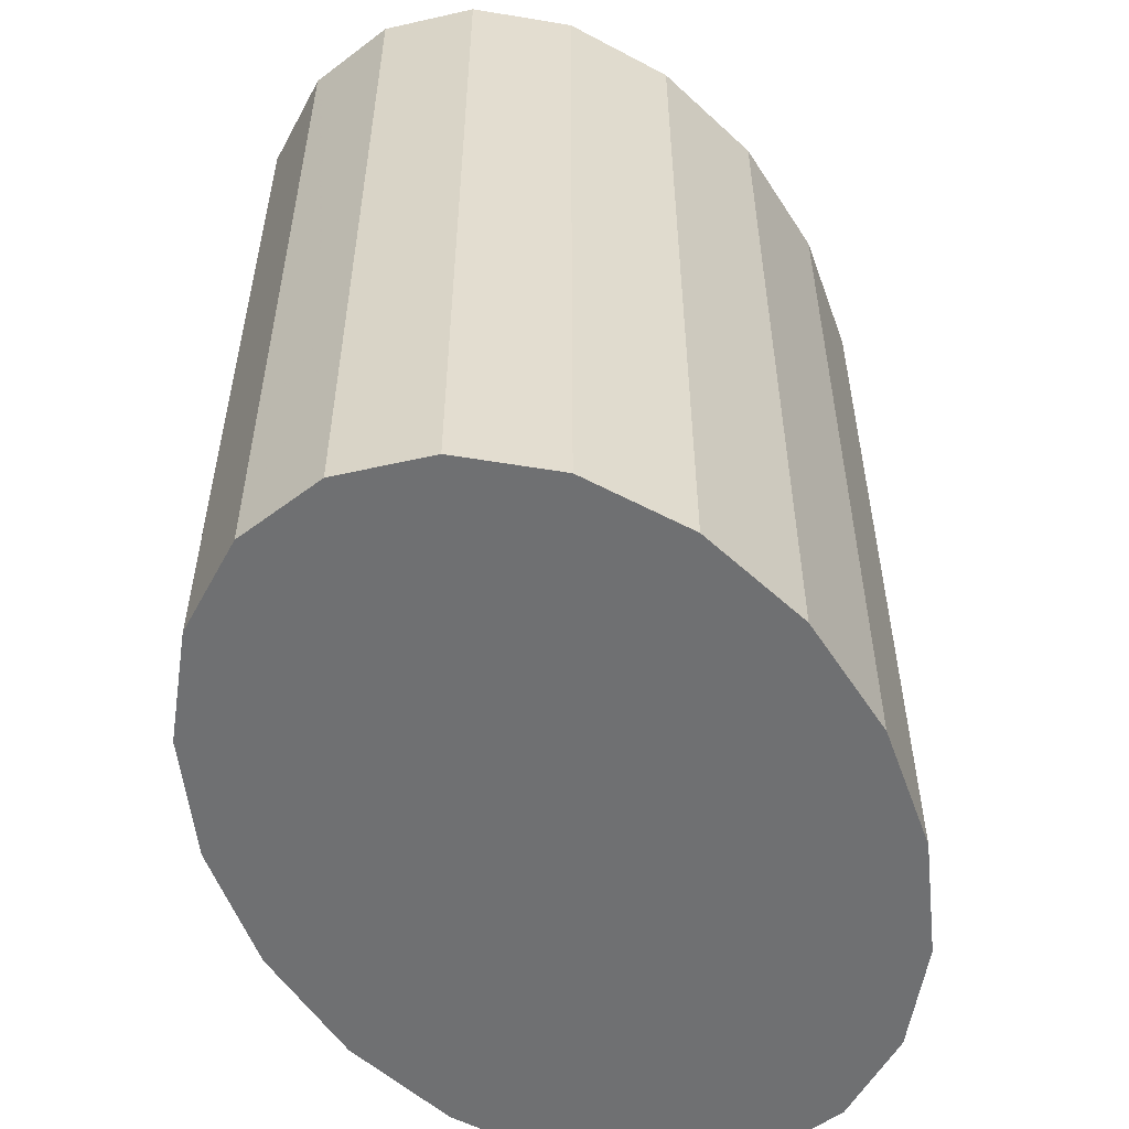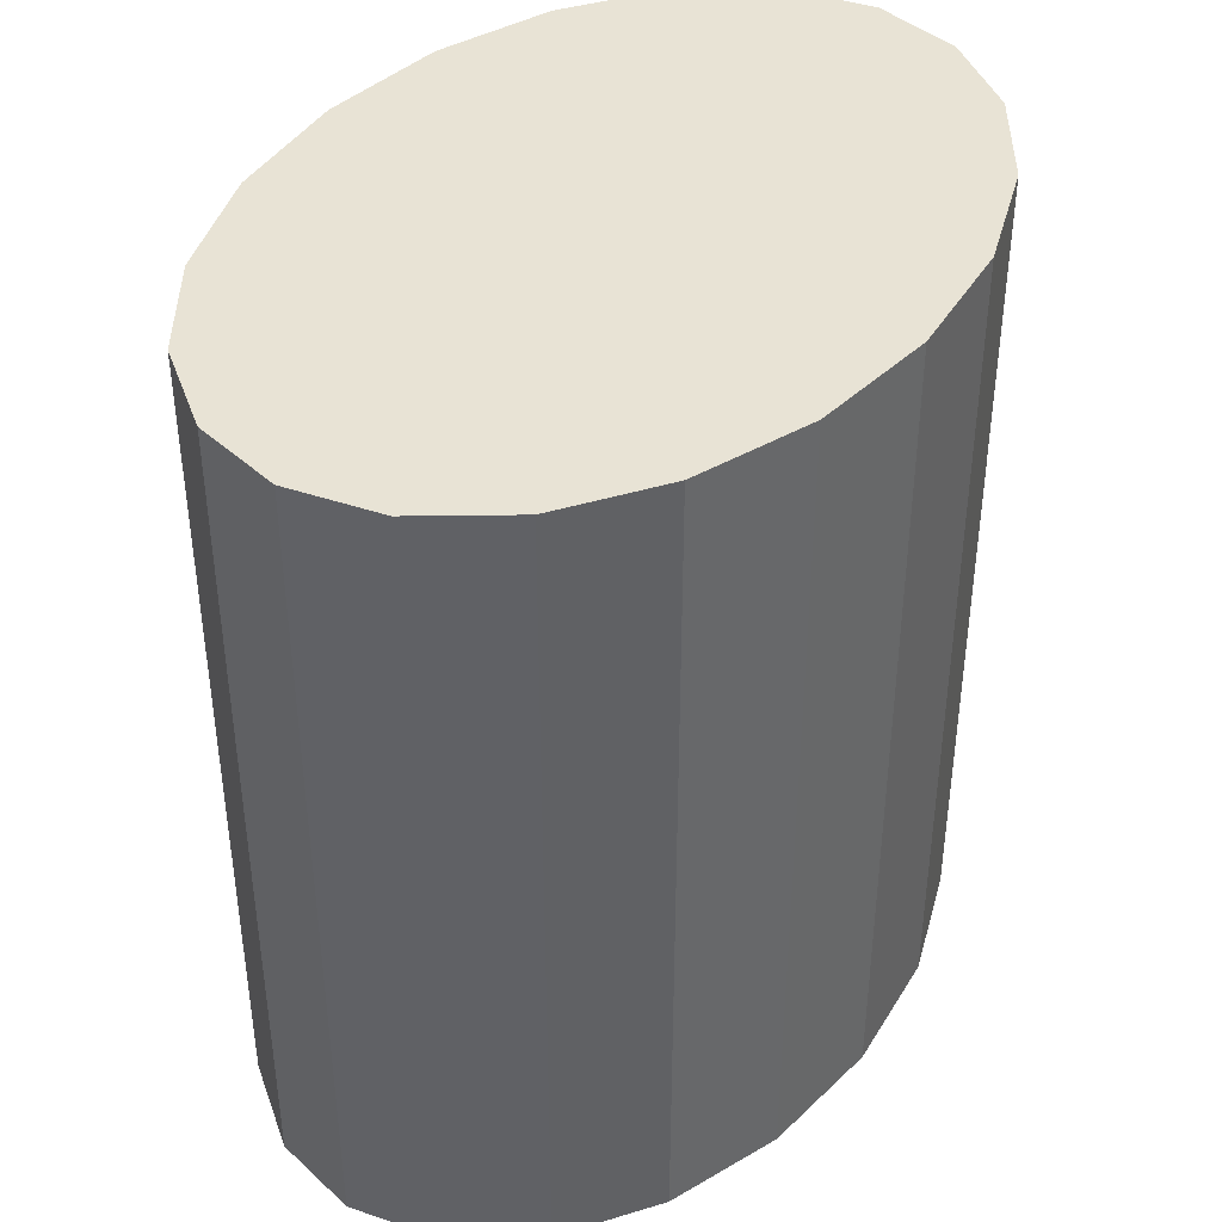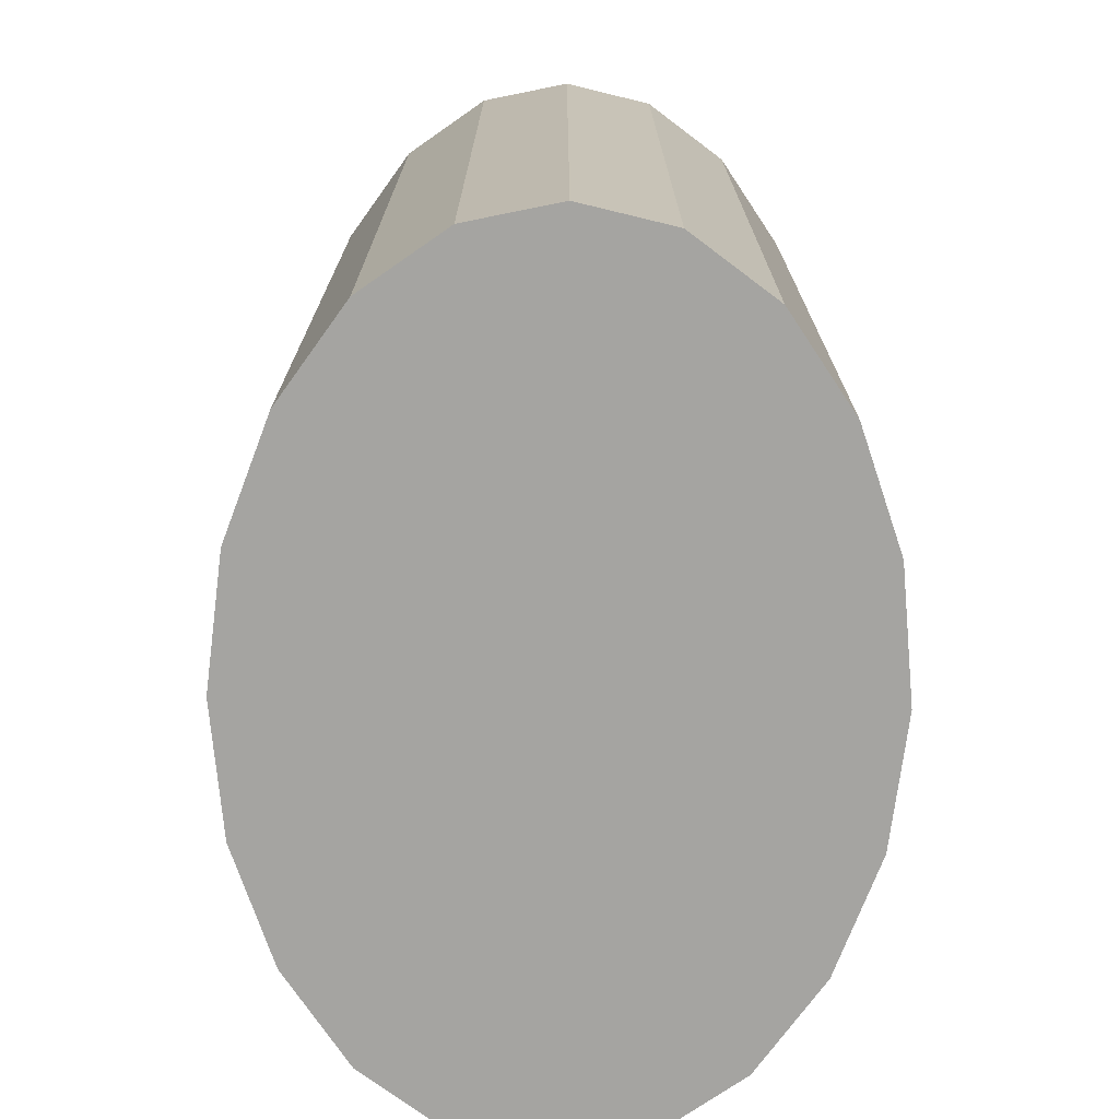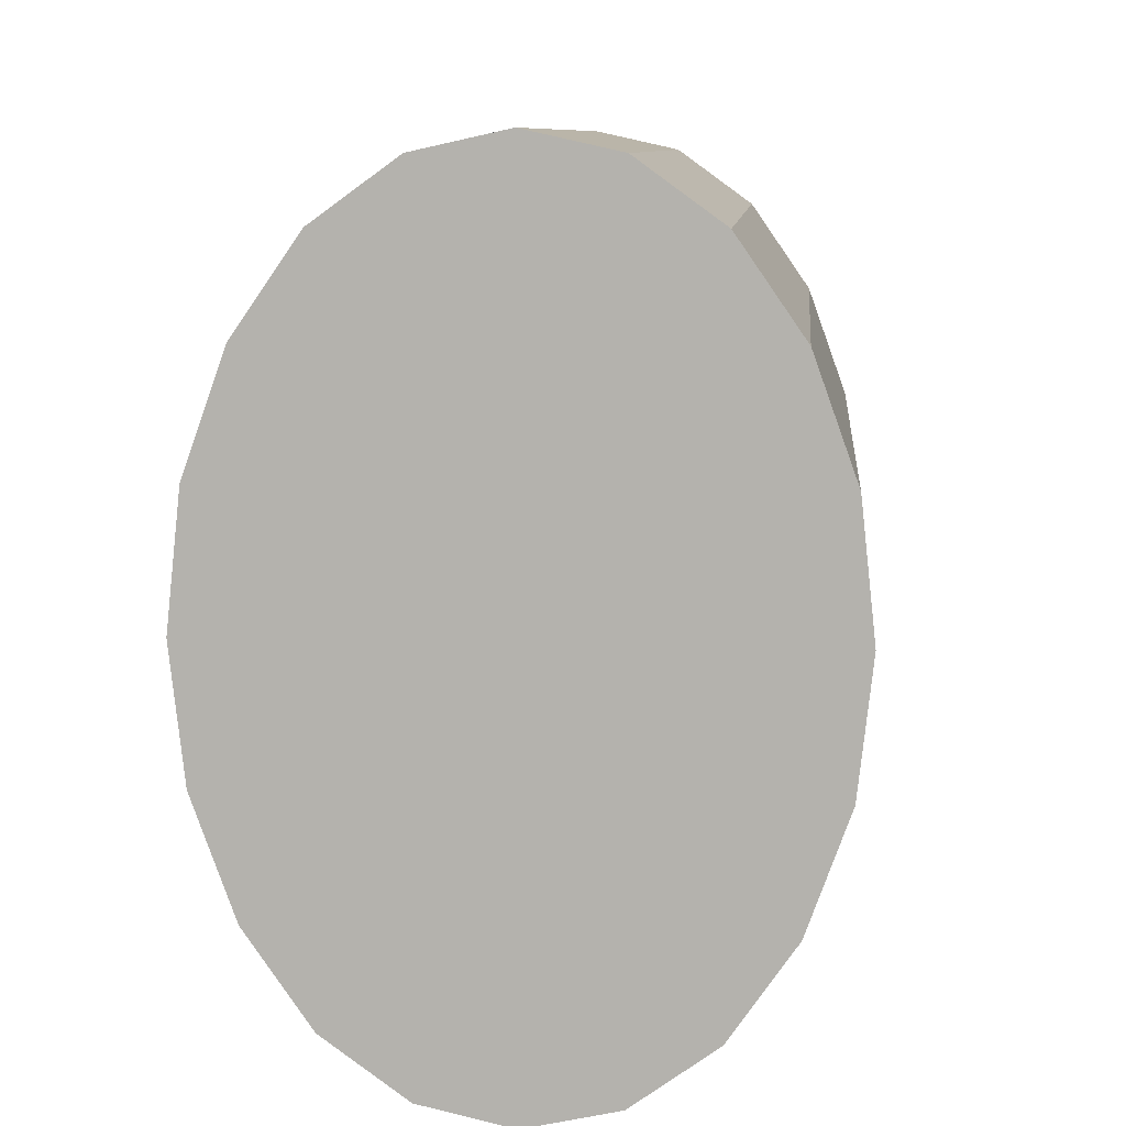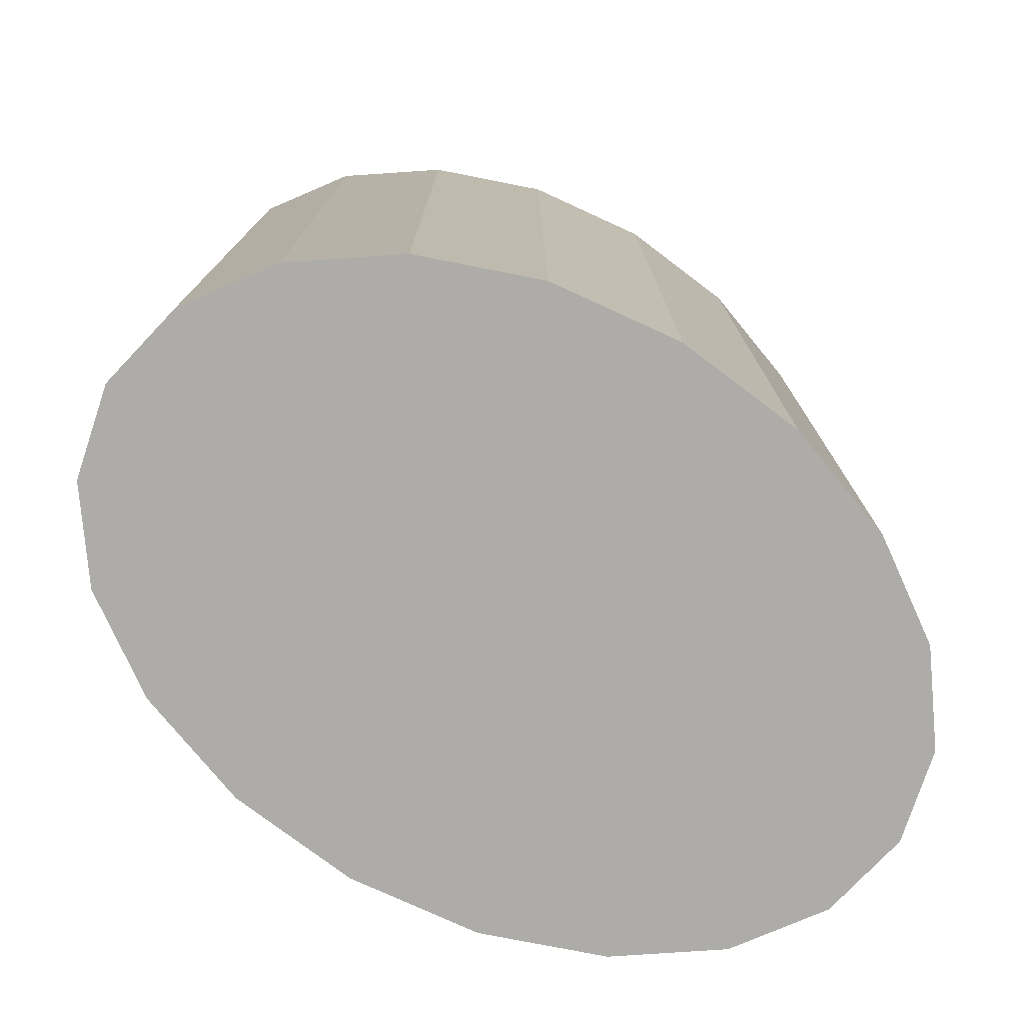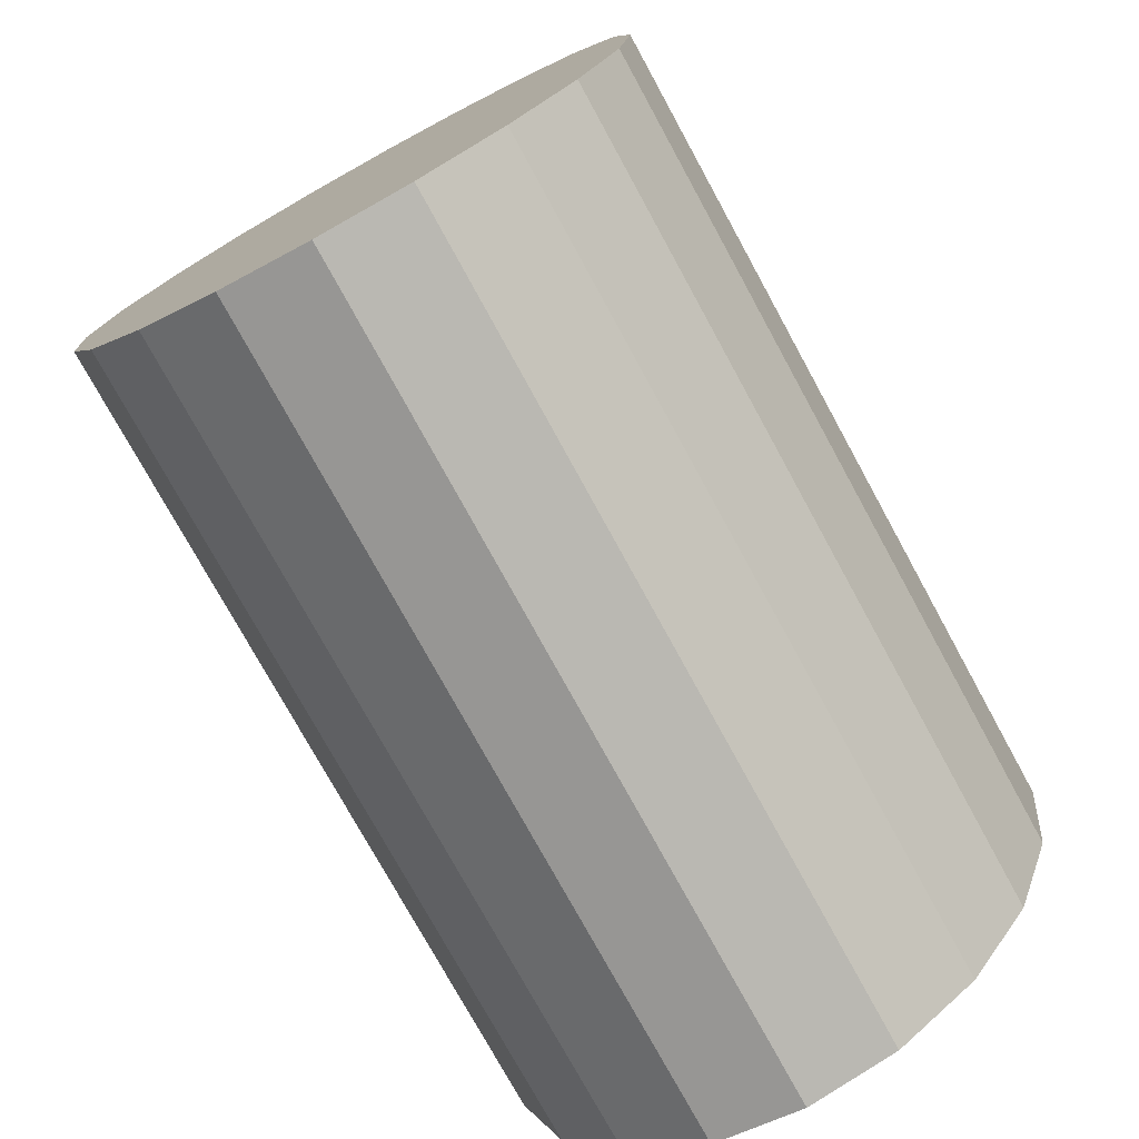
<metadata>
{"format":"obj","ext":"obj","renderer":"f3d","projection":"perspective","resolution":1024,"background":"white","views":[{"elev":-54.8,"azim":-154.0,"up":"+Z"},{"elev":41.1,"azim":35.0,"up":"+Z"},{"elev":-73.4,"azim":178.9,"up":"+Z"},{"elev":9.2,"azim":-174.8,"up":"+Y"},{"elev":-76.8,"azim":-120.9,"up":"+Z"},{"elev":-76.3,"azim":28.7,"up":"+Y"}]}
</metadata>
<code>
o obj_0
v -0.444 		0.905 		1
v -0.367 		0.794 		1
v -0.983 		0.655 		0
v -0.983 		0.655 		1
v -0.933 		0.794 		0
v -0.856 		0.905 		0
v -0.758 		0.976 		0
v -1 		0.5 		1
v -0.65 		1 		0
v -0.317 		0.655 		0
v -0.367 		0.794 		0
v -0.542 		0.976 		0
v -0.542 		0.976 		1
v -0.444 		0.905 		0
v -0.65 		0 		1
v -0.542 		0.024 		1
v -0.65 		1 		1
v -0.65 		0 		0
v -0.758 		0.024 		0
v -0.444 		0.095 		1
v -0.983 		0.345 		1
v -0.933 		0.206 		1
v -0.758 		0.976 		1
v -0.367 		0.206 		1
v -0.856 		0.095 		0
v -0.933 		0.206 		0
v -0.983 		0.345 		0
v -1 		0.5 		0
v -0.3 		0.5 		0
v -0.317 		0.345 		0
v -0.856 		0.095 		1
v -0.367 		0.206 		0
v -0.317 		0.345 		1
v -0.856 		0.905 		1
v -0.444 		0.095 		0
v -0.542 		0.024 		0
v -0.758 		0.024 		1
v -0.3 		0.5 		1
v -0.933 		0.794 		1
v -0.317 		0.655 		1
g group_0_16089887
f 4 3 8
f 10 11 2
f 1 12 13
f 1 2 14
f 11 14 2
f 9 12 7
f 6 7 12
f 12 14 6
f 14 11 6
f 5 6 11
f 3 5 11
f 3 11 10
f 12 17 13
f 14 12 1
f 8 28 21
f 17 12 9
f 32 24 20
f 9 7 23
f 9 23 17
f 23 6 34
f 33 24 32
f 30 32 27
f 29 30 27
f 27 28 29
f 28 3 29
f 10 29 3
f 26 27 32
f 25 26 32
f 32 35 25
f 19 25 35
f 35 36 19
f 18 19 36
f 7 6 23
f 19 37 31
f 6 39 34
f 6 5 39
f 10 38 29
f 4 39 3
f 5 3 39
f 15 37 19
f 28 8 3
f 39 4 2
f 40 2 4
f 38 40 4
f 34 39 2
f 2 1 34
f 23 34 1
f 1 13 23
f 17 23 13
f 28 27 21
f 36 16 18
f 15 18 16
f 27 26 22
f 27 22 21
f 20 16 35
f 36 35 16
f 4 8 38
f 38 8 21
f 22 24 21
f 31 24 22
f 37 20 31
f 15 16 37
f 20 37 16
f 24 31 20
f 33 21 24
f 38 21 33
f 31 22 25
f 26 25 22
f 35 32 20
f 31 25 19
f 38 10 40
f 33 32 30
f 2 40 10
f 18 15 19
f 30 29 38
f 30 38 33

</code>
